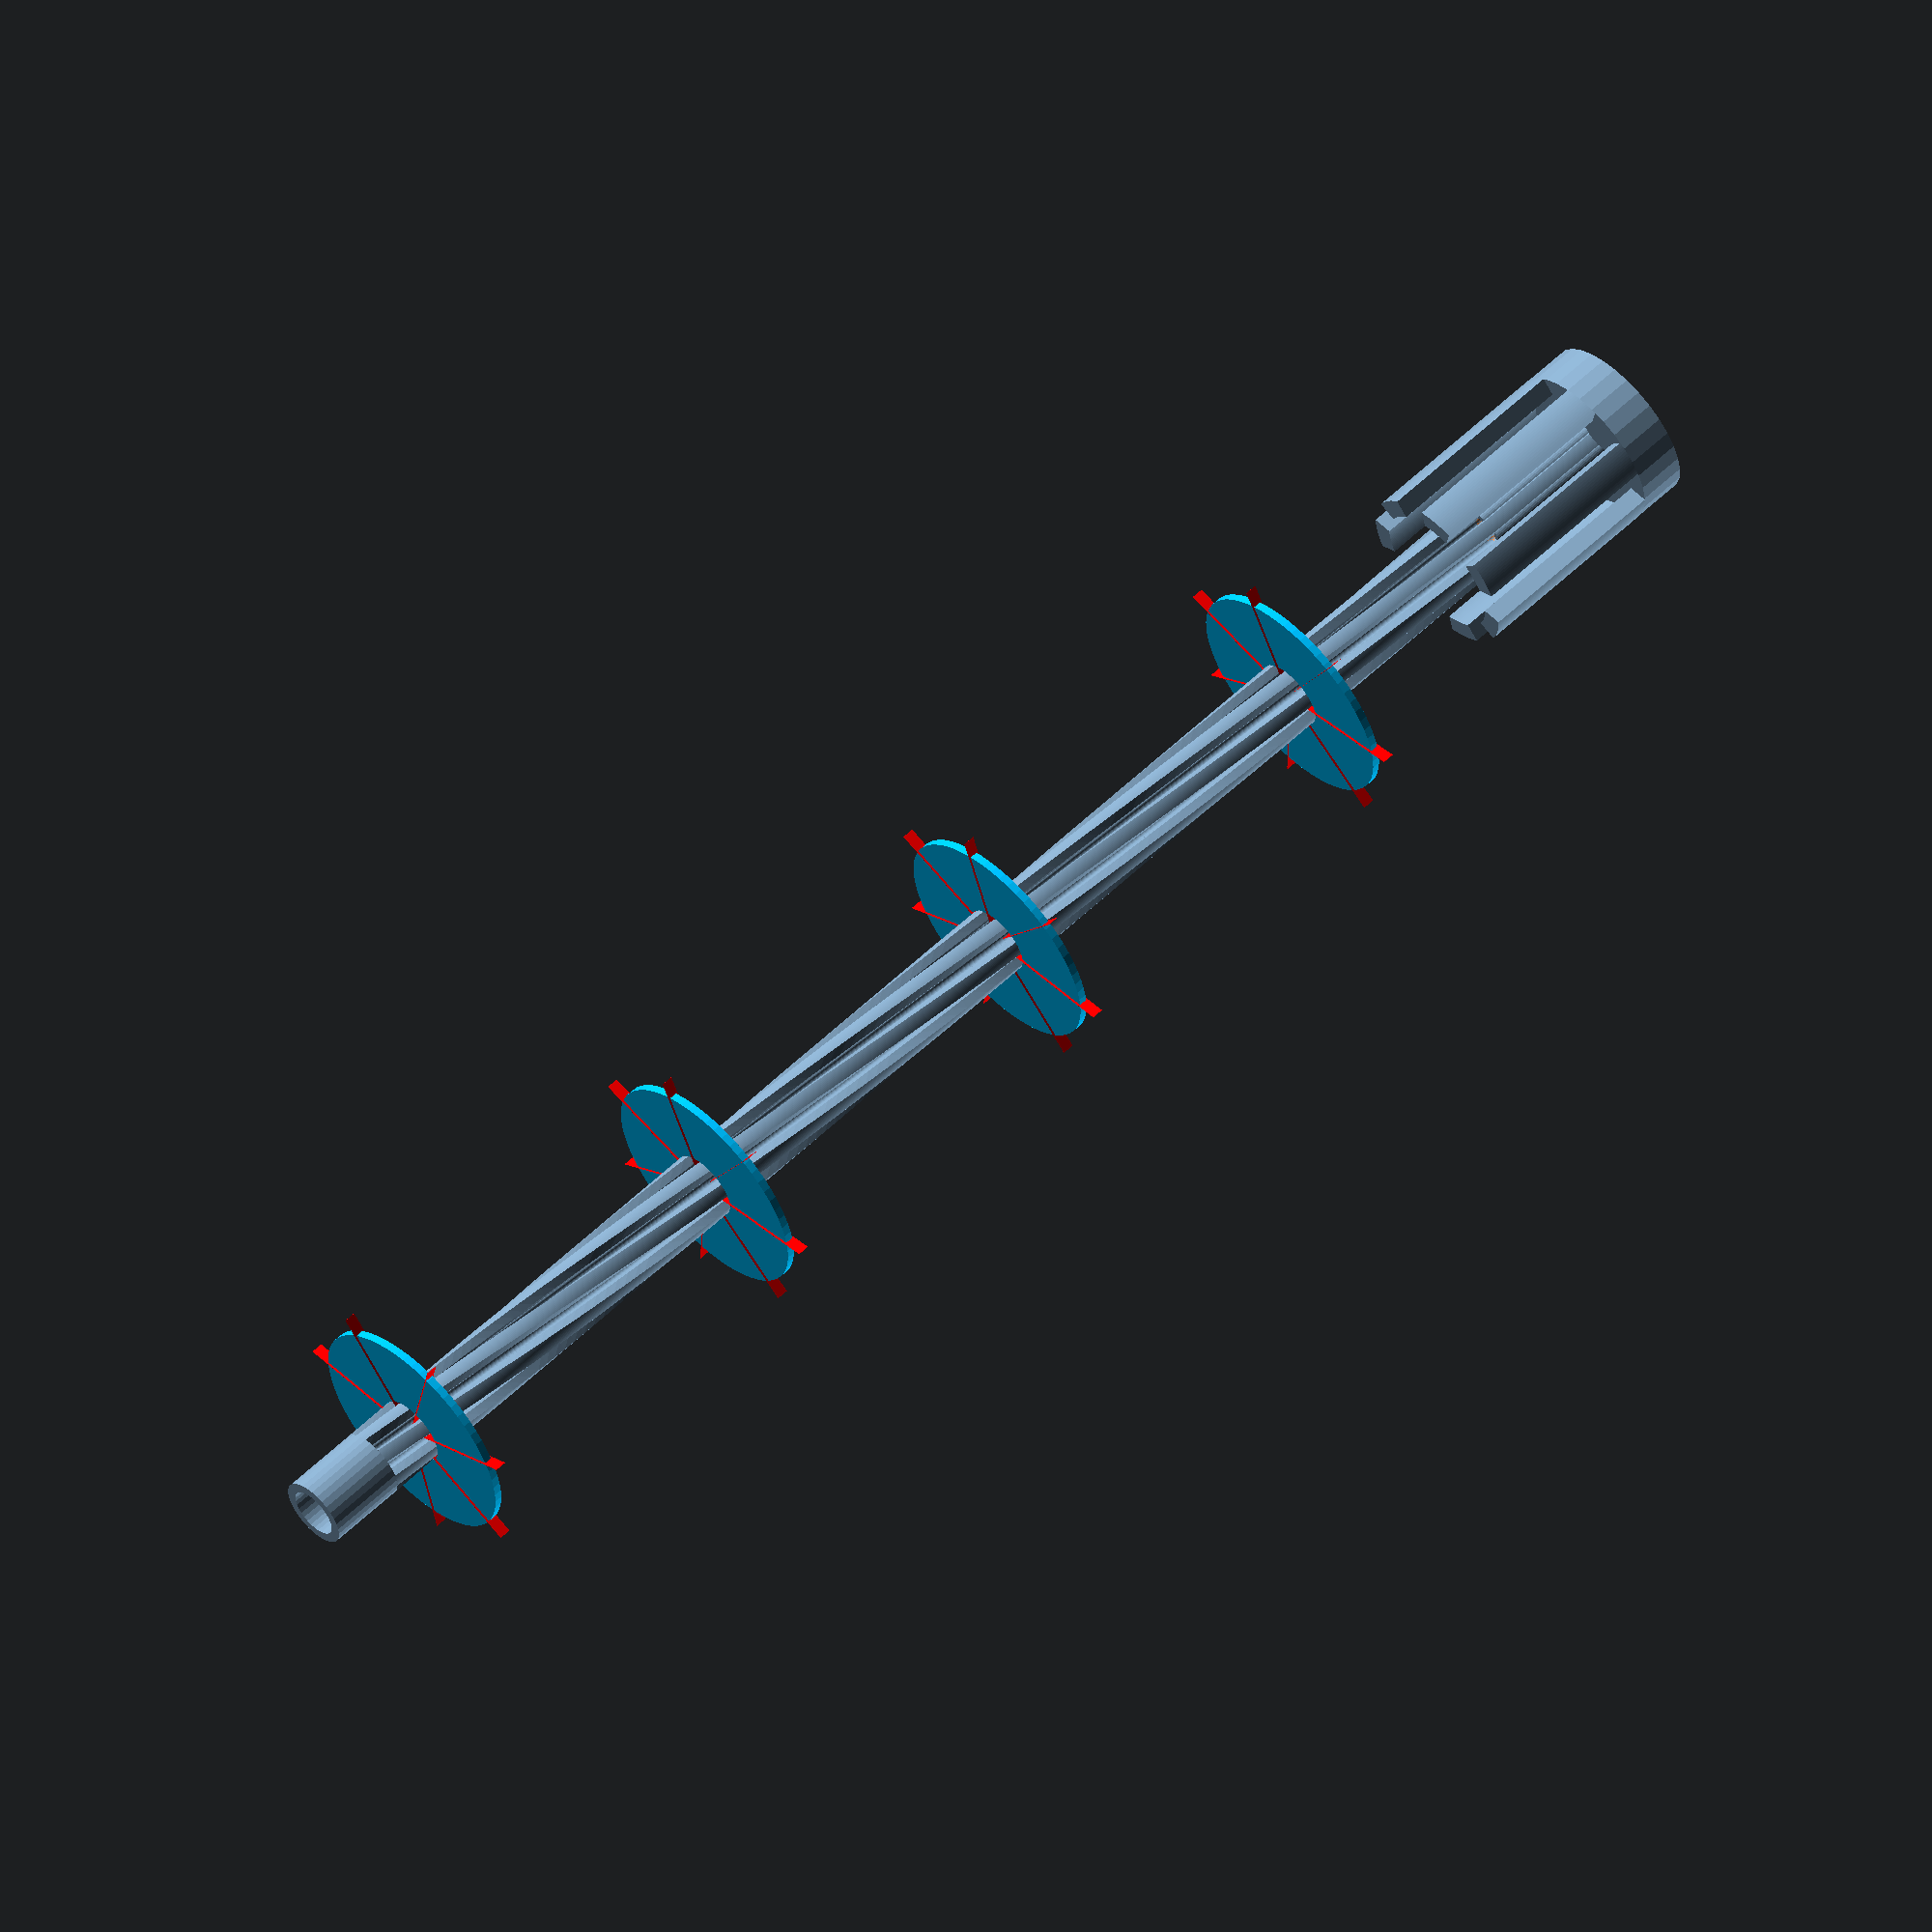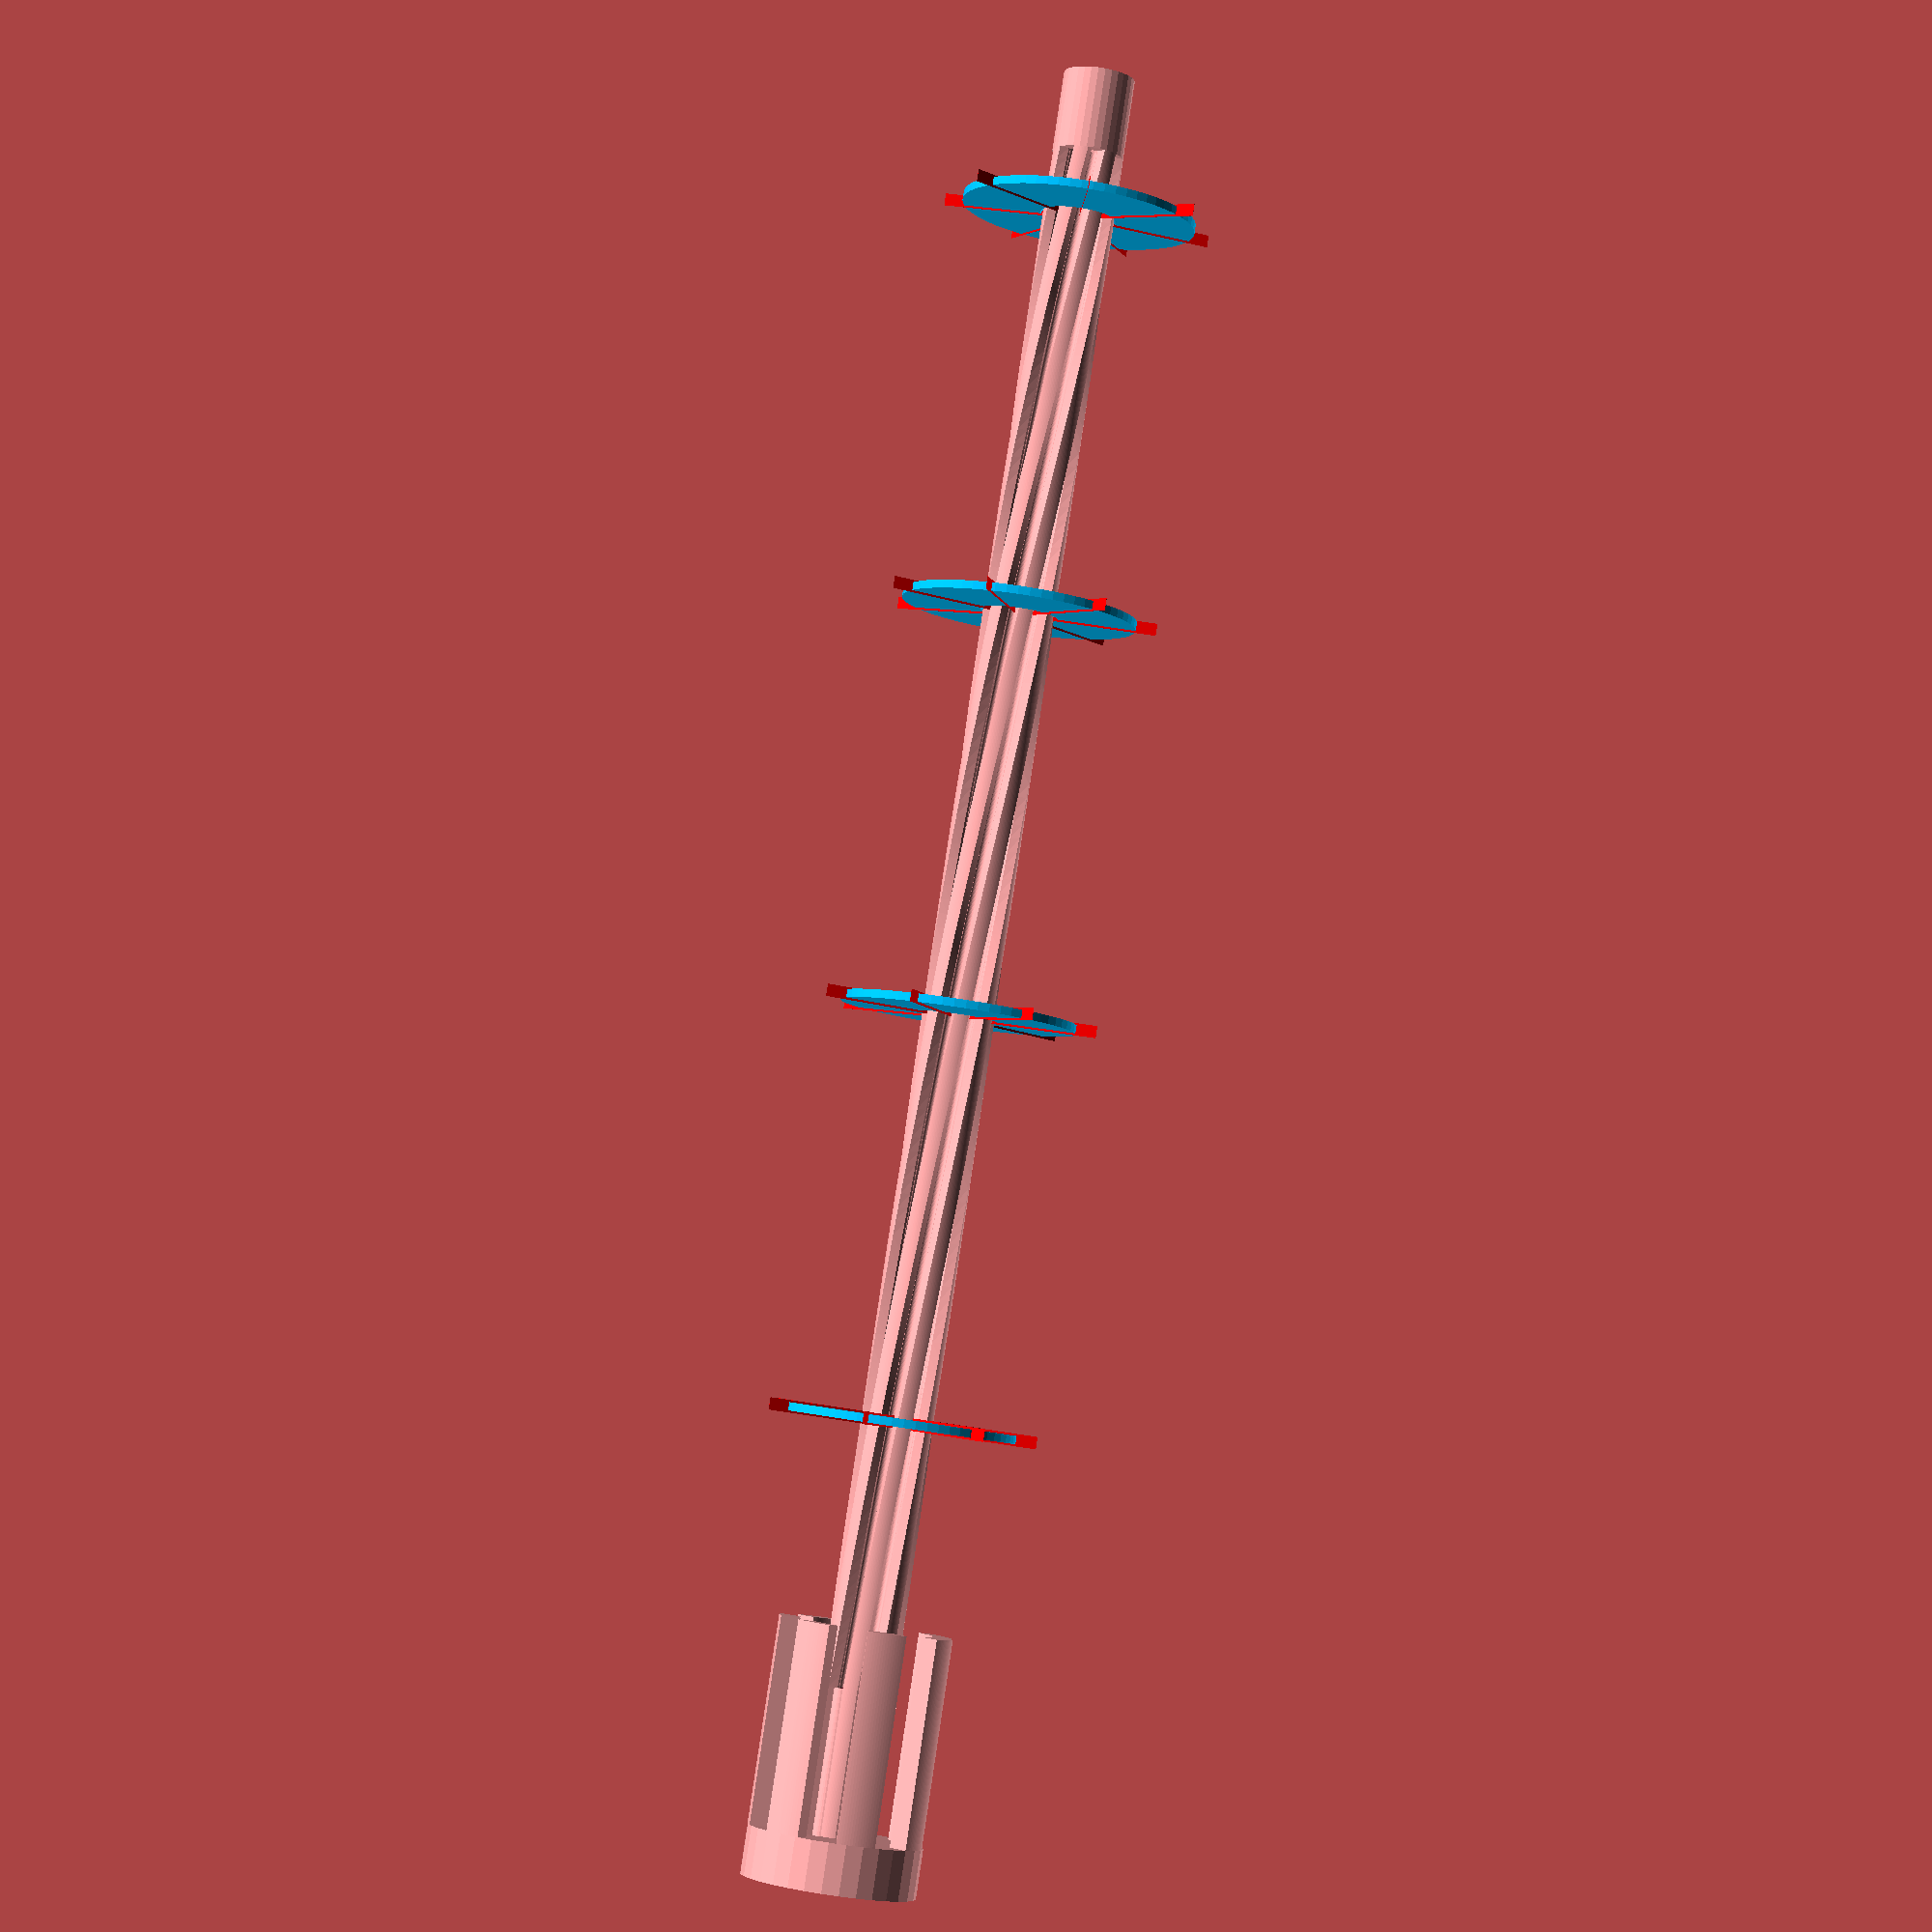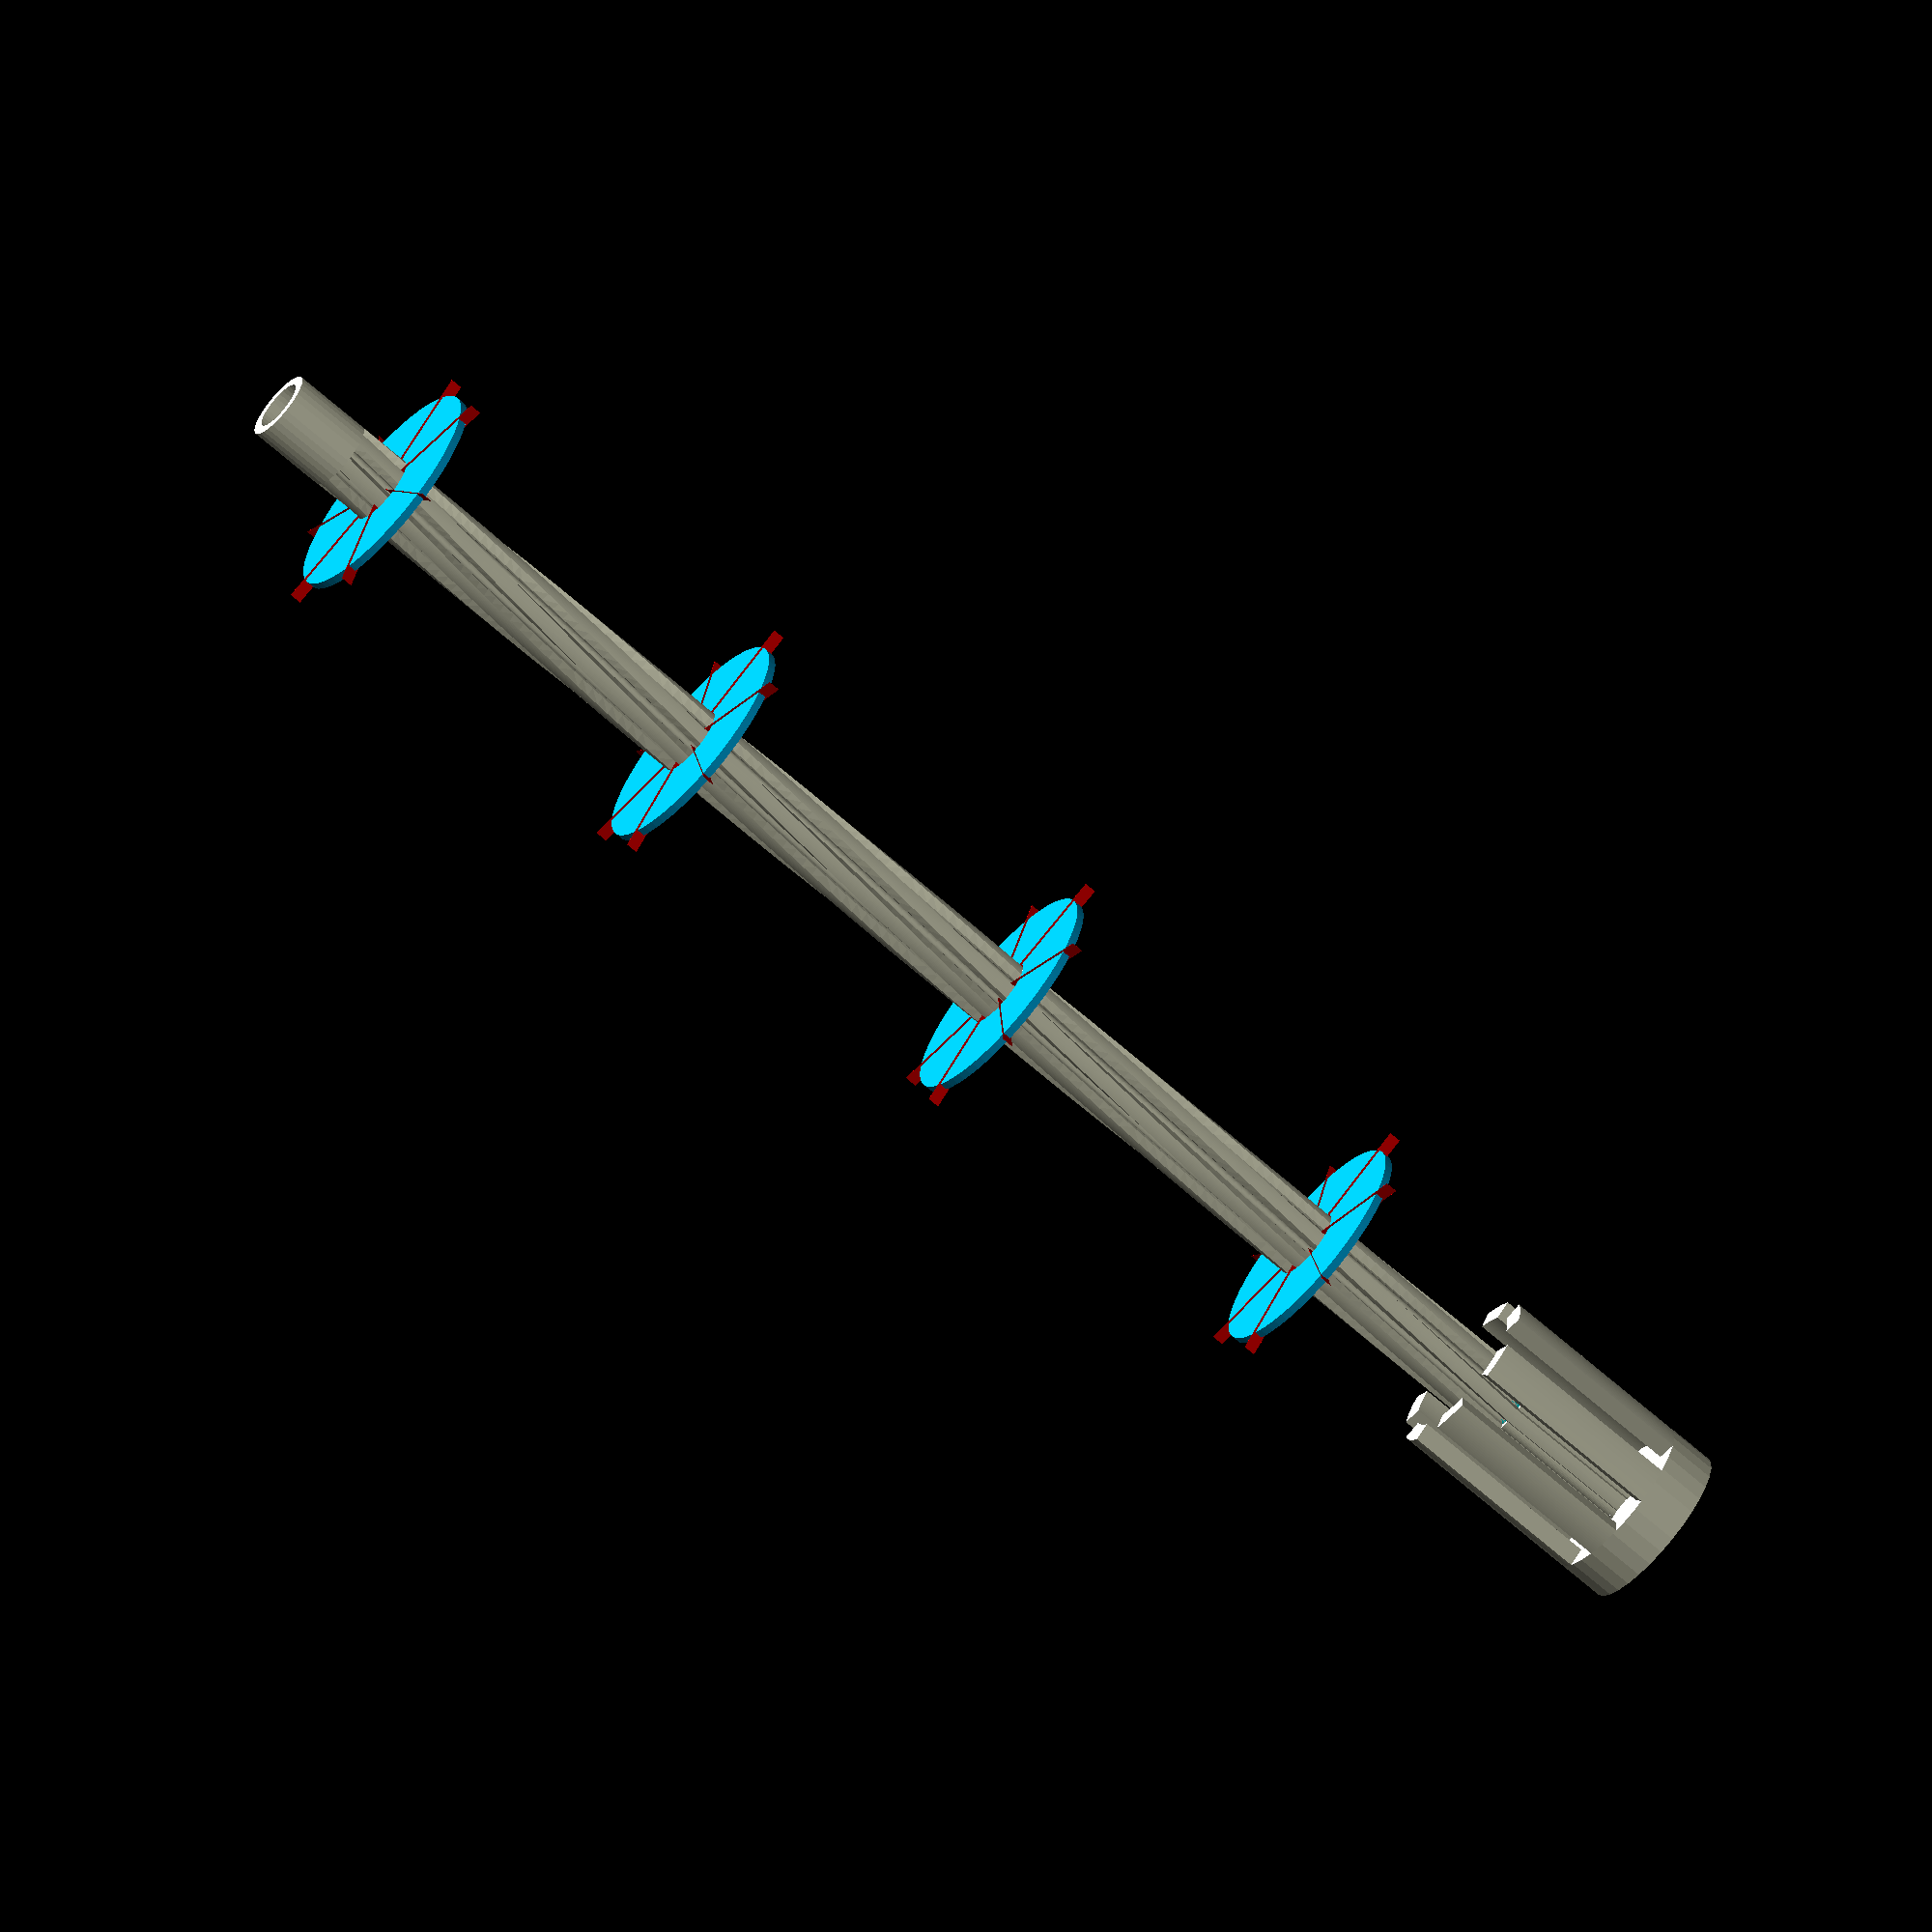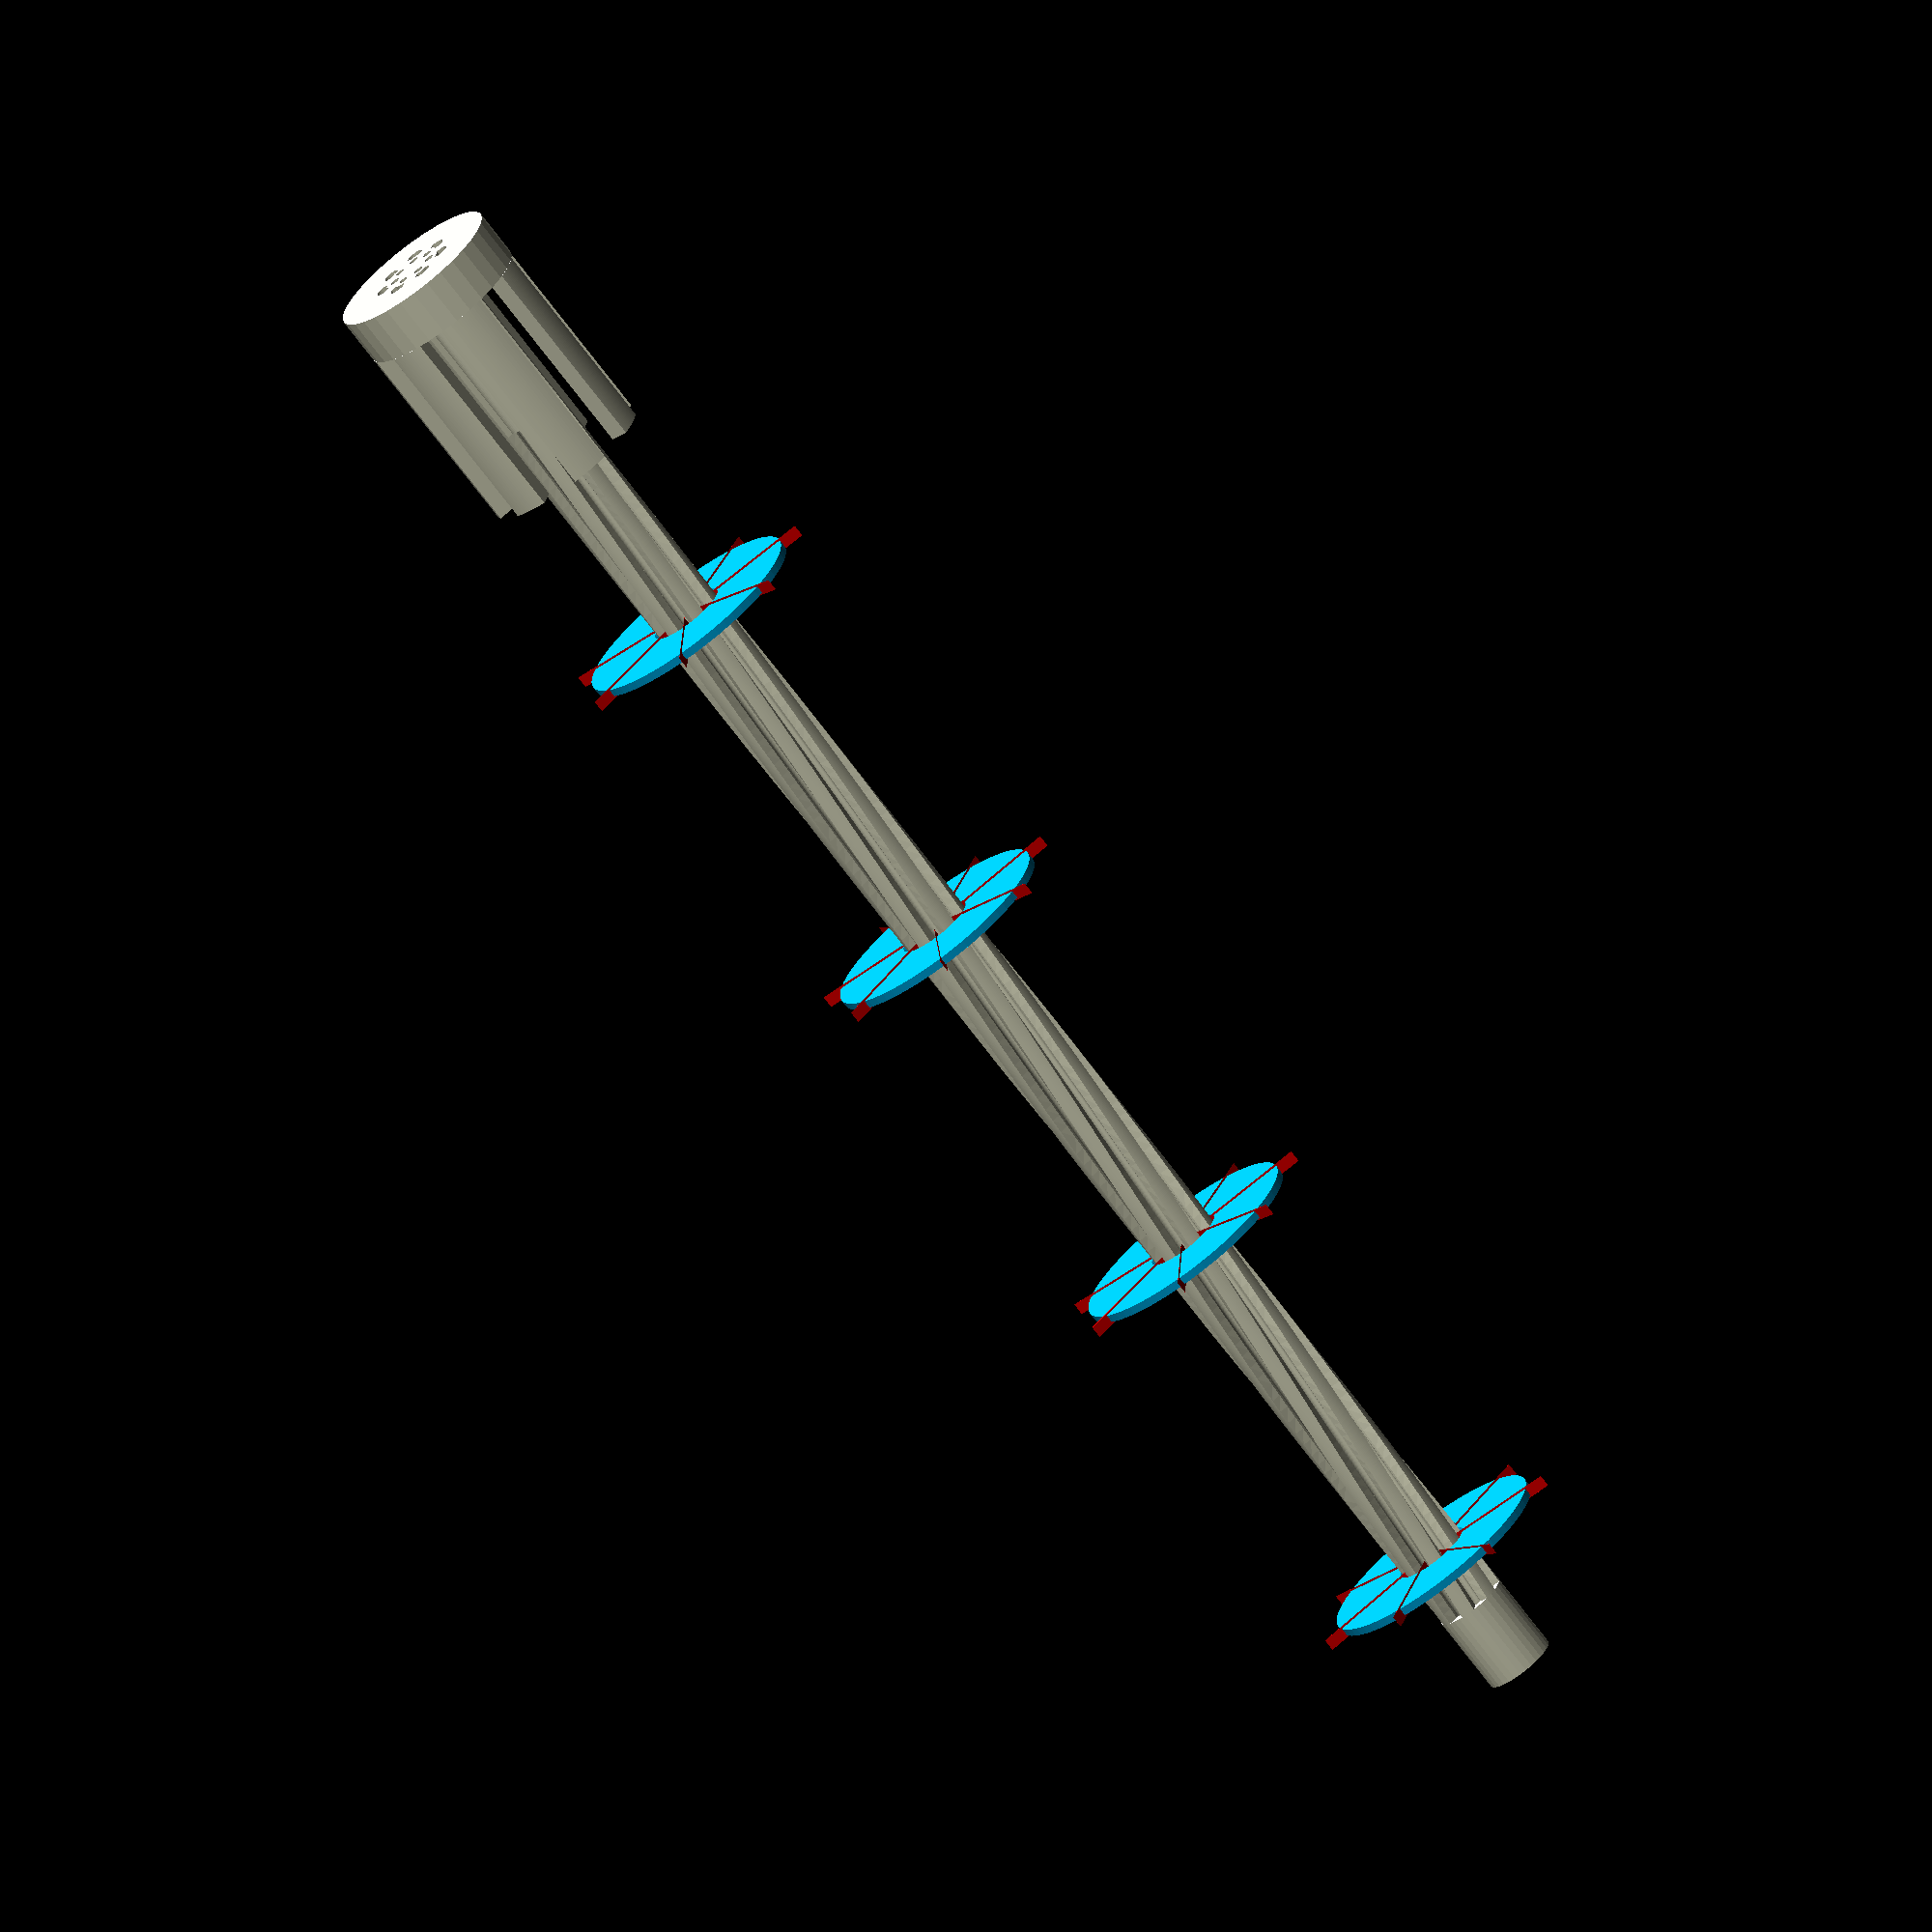
<openscad>
//Made by SomeRandomGodDamnFurry

// Example for a 201mm barrel rifled for 9x19.
// A positive value for expasion will add to the modified dimension while a negative value will shrink it.
// All Dimensions are in millimeter unless otherwisee specified.

// Just as a note, calipers aren't great at measuring distances smaller than 0.05 millimeter. 
// If you want to be super accurate, grab a cheap pair of digital micrometers and hole guages. 
// This isn't super necessary but it makes life alot easier.

// For 9x19, the land diameters given by ecm V2 are 9.3mm. In V3.5, its 9.11mm and an experimental 9.01mm. 
// Ivan gives a diamter of 9.3 for maximum safety with homemade ammo. 
// Meanwhile ImmortalRevolt gives 9.11 because it gives blends accuracy and safety. 
// The 9.01mm dimension is used in button rifled match barrels. In ECM, this is dimension is too small as it can cause blown out primers and exessive pressure.
// Thank you to ImmortalRevolt for explaining this to me.

// If you set the number of clamps to be the same as the number of lands, you can rotate your rifling jig between cuts. 
// This will help lessen the effects of marred or bent wire and give you cleaner rifling overall. 
// The initial cut times in the Doc are two sets of 5 minutes. You can break these down to 6 sets of 100 second cuts and rotate the mandrel between cuts.

/*
Q: The progressive twist is neat. How did you get OpenScad to do that?
A: With great fricken dificulty. 

Q: Why not just make this in a normal Cad program like Fusion360
A: Hell if I know. Guess I must be a masochist. 

Q: Can I request a feature? 
A: Sure. I'll probably ignore it though.

Q: I found a bug!
A: Refer to the documentation to ensure it is indeed a bug. My email is SomeRandomGodDamnFurry@proton.me 
   Email me as to what to do to recreate the bug and what you beleive the expected behavior should be.
   DO NOT use this email to ask for help with the code. Please find me on Detterance Dispensed chat or Element.io for that.

Q: Help, I can't figure out how to use the program.
A: Consult the docs. If you don't understand them, find someone who can explain it to you.
*/


//OpenScad Set up
inf = 1e200 * 1e200;
nan = 0/0; // Check for this by using x != x


// Sets whether or not the mandrel is shown segmented and ready for printing. The red bits are the boolean operators. 
Render_Sliced = true;   // Default false


//functions                      

function Wall_Thickness(
    numWall, 
    layer = Layer_Height, 
    exWidth = Extrusion_Width
    ) = 
    numWall == 1 ? exWidth
    :((round(100*(exWidth*numWall - ((layer*(1-PI/4)))*(numWall-1))))/100);
// Sets wall thickness based on Slic3r recomendations

function autoDet(percentExposure,manDia = Mandrel_Diameter+Mandrel_Diameter_Expansion, numLands = Number_Of_Lands) = manDia  * sin(((360*percentExposure)/numLands)/2);
// A value of 0.50 would mean that 50% of the barrel is exposed to be rifled. 0 would mean no barrel is exposed while 1 means the whole barrel would be exposed.
//Groove_Opening_Size can also be set manually. The value for the v2 guide was roughly 2.52


// Printer Specs:

// The line width you set your printer to extrude. Typical is usually 0.4 to 0.45 for 4mm nozzles. 
Extrusion_Width                 = 0.65;                                         
// The maximum hieght you are willing to print on your printer. Make sure you printer can be commanded to this Length without maxing out.
Max_Print_Height                = 240;                                          
// You must set this layer height to the layer height you use in your slicer.
Layer_Height                    = .2;                                           

// Mandrel Setup:

// End to end Length of the barrel
Barrel_Length                   = 200.0;                                          
// This sets the amount of round bar the mandrel that interfaces with the other end of the barrel
Mandrel_Interface_Extra         = 10.0;                                           
// The amount of extra rifling on the mandrel. This number does not effect the progressive rifling twist. It is added after all other rifling has been generated.
Mandrel_Rifling_Extra           = 7.0;                                            

// Diameter of the bored barrel. 9x19 is normally 8.82
Mandrel_Diameter                = 8.82;                                         
// This modifies the diameter of the jig.
Mandrel_Diameter_Expansion      = 0.02;                                         
// Specified by number of wall: This sets the large Diameter where the bundle of wires sit. This is poorly worded but you can probably figure it out.
Id_Of_Mandrel                   = Mandrel_Diameter - 2*Wall_Thickness(2);          
// Number of lands in the barrel. The default is 6.
Number_Of_Lands                 = 7;                                            
// This partially sets the thickness of your groove. Setting to a value of "autoDet(Value))" will use a function to determine this number. It can also be set manually.
Groove_Opening_Size             = autoDet(percentExposure = 0.55);              
// There is a small flat that runs perpedicular between the wall and copper wire. This number effects that. It doesn't do much except seem like a good idea and be hell to program.
Flat_Wall_Distance              = .3;                                           
// Degrees: This sets the amount of wire exposed. The lower the number, the less wire is exposed but the easier it is to install. 180 would leave no wire retention but maximum exposure.
Angle_Of_Exposed_Wire           = 90;    

// Progressive Rifling Twist
        // Twist rates are entered as Twist:Inch. So 1 twist per 10 inches would be entered as 1:10. A twist rate of Zero would be entered as 0.
        // If you do not care about progressive rifling, enter the desired twist rate for both the starting and ending twist rate and set the distances to 0.1mm
        // The rifling length is the Barrel_Length - (Chamber_Length + Chamber_Extra_Protection)
        // The distance in between the starting and ending distance is used to smooth the transistion between twist rates. You want this to be as much room as practicle for this.


// This is the twist rate that you want the bullet to start with. For a 1:10, you would type 10. For a 1:15, you would type 20. For no twist rate, type 0.
Starting_Twist_Rate             = 20.0;                                               
// This is how long that twist rate is held before the transition to the ending twist rate is started
Starting_Distance               = 20.0;                                               

// This is the final twist rate of the barrel. Set this to what ever is reccomended for you caliber. 9x19 has a twist rate of 1:10
Ending_Twist_Rate               = 10.0;                                               
// This is the length that the barrel holds the final twist rate. I like to keep about 20mm to 60mm of the final twist rate.
Ending_Distance                 = 20.0;        

//Chamber Settings

// Length of the final chamber
Chamber_Length                  = 15.95;                                        
// Extra Length added to protect the chamber from the rifling process
Chamber_Extra_Protection        = 1.55;                                         
// Specified by number of walls: The thickness of the plastic between the wire and the chamber walls. 
Chamber_Insulation_Wall_Thickness= 1;

Chamber_Insulation_Thickness    = Wall_Thickness(Chamber_Insulation_Wall_Thickness);  

// Barrel Clamp Settings:

// Outside diameter of the tube you are making a barrel
Barrel_Od                       = 16.0;                                           
// This modifies the diameter of the clamp.
Barrel_Od_Expansion             = 0.5;                                          
// The thickness of the clamps for the barrel
Clamp_Thickness                 = 4.75;                                         
// Length of the clamping fingers
clamp_Length                    = 25.0;                                           
// I reccomend making the same number of clamps as you have lands. See the blurb at the top for the explanation.
Number_Of_Clamps                = Number_Of_Lands;                              
// Thickness of the base that the rifling and clamps are attached too.
Base_Thickness                  = 6.0;                         

//Build Plate Adhesion:

// Specified by number of Layers: Thickness of the bed support. 
Bed_Support_Layer_Count         = 15;
// Number of layers that interface with the mandrel. More give a stronger bond but make them harder to remove.
Bed_Interface_Layer_Count       = 3;
// This sets how long each support is.
Bed_Support_Length              = 10.0;
// The distance from the bed bed support the the mandrel. A smaller gap means a better grip but makes the harder to remove
Bed_To_Mandrel_Interface        = 0.02;
// The gap between bed peices. A smaller gap will give more grip.
Bed_To_Bed_Interface            = 0.02;
// Sets the angle of slope from the bottom of the bed interface to the bottom to the bed support. 90 is vertical.
Bed_Support_Slope_Angle         = 60.0;

Bed_Support_Interface_Thickness = Bed_Interface_Layer_Count*Layer_Height;
Bed_Support_Thickness = Bed_Support_Layer_Count*Layer_Height;

//Z support settings:

// Length of the support for the x/y axis
Zed_Support_Length              = 10.0;                                           
// Distance between the x/y axis support and the mandrel. A higher value makes it easier to remove but lessens its ability to adhere to the model.
Zed_To_Mandrel_Interface        = 0.02;                                         
// Changes gap between the supports. A higher value means it can be removed more easily while a lower value means they stick together better.
Zed_To_Zed_Interface            = 0.02;                                         
// Specified by number of Layers: The thickness for the interface between the x/y supports and the Mandrel.
Zed_Sup_Interface_Layer_Count   = 2;   
// Specified by number of Layers: The Thickness for the x/y supports.
Zed_Sup_Layer_Count             = 5;
// If the tallest support is closer to the top then the set value, the support will not be generated.
Zed_Min_Distance_From_Top       = 15.0;
// Sets the angle of slope from the bottom of the zed interface to the bottom to the zed support. 90 is vertical.
Zed_Support_Slope_Angle         = 60.0;
// The Z distance (hieght) between xy supports. These allow you to print a tall and thin part without too much wobble. 
Distance_Between_Supports       = 50.0;                                           
// I recomemend 75mm for a standard ender 3. If you see the part wobble as it prints, I reccomend decreasing this number. 
// A higher number will decrease the amount of supports and increase the the distance between them. A lower number does the opposite. 


Zed_Support_Interface_Thickness = Layer_Height*Zed_Sup_Interface_Layer_Count;
Zed_Support_Thickness           = Layer_Height*Zed_Sup_Layer_Count;

// Alignment Pin Settings:

// This is the diameter of the hole put in the top and bottom of slices. It helps when you glue sliced mandrel bits together.
Alignment_Hole_Diameter         = 2.5;
// This is the depth of the alignemnt hole.
Alignment_Hole_Depth            = 10.0;



// Wire Settings:

// Wire Diameter in mm. 20 awg is 0.81 while 18 awg is 1.02
Wire_Diameter                   = 1.02;                                         
// This modifies the diameter of the hole for the wire. The smaller this number, the more wire control but the harder it is to install.
Wire_Hole_Expansion             = 0.15;                                         
// Depth of the wire in the Mandrel
Wire_Depth                      = 1.76;   
                                            
//Quality Settings:

// This effects how many itterations the program does on the rifling, a higher number will give you a smoother twist.
Number_Of_Slices                = 128;                                              

// This effects how many points are generated with each curve.
GenericResolution               = 32;


// Spaghetti Code to make the Mandrel

//Function Creation

    function numSlicesNeeded ( //Number of slices needed to keep the mandrel height below the max height of printer
        maxHeight = Max_Print_Height,
        mandrelHeight = Barrel_Length+Mandrel_Interface_Extra+Mandrel_Rifling_Extra+Base_Thickness
    ) = 
    ceil(mandrelHeight/maxHeight);

    function flipList(inputList) = [for (i=[0:len(inputList)-1]) inputList[(len(inputList)-i-1)]];

    function arcAngle(dia,chord) = acos((2*(dia^2/4)-chord^2)/(2*(dia^2/4)));
    // Finds the angle for an arc from the diameter and the chord lenght (strait line lenght from start of arc to end)
    
    function chordLength(dia, angl) = (dia/2)*(sqrt((1-cos(angl))^2+sin(angl)^2));


    function arcPieGenerationFunction(theOrigin, numPoints, dia, arcAng, degOfRot) = [for (theta=([for (i = [0:(numPoints - 1)]) i*(arcAng/(numPoints - 1))+degOfRot])) [(dia/2)*cos(theta), (dia/2)*sin(theta)],theOrigin];
    // Same as the module but outputs a list of points

    function arcGenerationFunction(numPoints, dia, arcAng, degOfRot) = [for (theta=([for (i = [0:(numPoints - 1)]) i*(arcAng/(numPoints - 1))+degOfRot])) [(dia/2)*cos(theta), (dia/2)*sin(theta)]];
    // Same as arcPieGenerationFunction but does not need have the origin point

    function orderGeneration(listToBeCounted, startPointFinder) = [for (i=[0:len(listToBeCounted)-1]) i+max(startPointFinder)+1];
    //Creates a list of numbers that counts points. If given a second list, it starts at 1+ the largest number.

    function translate2D(x,y,listToMove) = 
        [for (i=[0:len(listToMove)-1]) 
            [listToMove[i][0]+x,listToMove[i][1]+y]];
    //Like Translate except it moves a 2d list on a 2d plane

    function translate3D(xyz,listToMove) = // Takes a list in [x,y,z] form and uses that for the translations
    [for (i=[0:len(listToMove)-1]) 
        [for (a = [0:2])
            if (listToMove[i][a] == undef) xyz[a]
            else listToMove[i][a] + xyz[a]]];
    //Just adding a Z axis translation. No, I'm not combing 2D with this. Fite me.

    function rotato(angle,listToMove) = // Takes a list in [x,y,z] form and uses that for the translations // Must be an xyz coordinate
        errSetZero(angle) == 0 ? listToMove // If the angle comes back as zero, it returns the original list.
        :[for (i=[0:len(listToMove)-1]) 
        [
            cos(angle)*(listToMove[i][0])-sin(angle)*(listToMove[i][1]), sin(angle)*(listToMove[i][0])+cos(angle)*(listToMove[i][1]), listToMove[i][2]] // Calculates the new posistion of the point using vector math stuffs
        ];

    function errSetZero(val) = // Sets error values to zero
        val == inf ? 0 // Divide by zero error
        :val == undef ? 0 // Undefined number error
        :val != val ? 0 // Nan error
        :val ; // Returns value if it is not an error listed above


    function wirePathFuc( //Condensing the Wirepath Module into an unreadable function for iteration purposes. This is just as cancerous as it looks.  | Update, I just learned that the let() function exist. I'll fix this later. Probably.
    holeDia = (Wire_Diameter+Wire_Hole_Expansion),   // Now that I know about let, I should fix this code.
    wireDepth = Wire_Depth, 
    flatSize = Flat_Wall_Distance, 
    manDia = (Mandrel_Diameter+Mandrel_Diameter_Expansion), 
    wireOpen = Angle_Of_Exposed_Wire, 
    groveWidth = Groove_Opening_Size, 
    landCount = Number_Of_Lands,) 
    = 
    let(
        rotAngle = (360/landCount), //This calulcates the arc angle from the center of the rod between the opening at the edge. Confused? Dont worry, I am too. Just mess with it and you find out what it does. Hopefully.
        totAngle = rotAngle-arcAngle(manDia,groveWidth) // Gets the slices total angle. At 6 lands, this value is 60
    )
    [for( i = [0:Number_Of_Lands-1]) // Copies a section of the mandrel around the center to make the whole 2d slice
        let(
            // Creates the semi whole that the wire runs through
            wireHole = translate2D(x = (cos(i*rotAngle))*(manDia/2 - wireDepth), y = (sin(i*rotAngle))*(manDia/2 - wireDepth), listToMove = (arcGenerationFunction(numPoints = 32, dia = holeDia, arcAng = -(360-wireOpen), degOfRot = (rotAngle*i)-wireOpen/2))),
            // Generate the first curve from the right
            poly0 = arcGenerationFunction(numPoints = 6, dia = manDia, arcAng = (totAngle)/2, degOfRot = (rotAngle*i)-rotAngle/2), 
            // This duplicates the first point of the hole and moves it upwards so we have the flats.
            poly1 = translate2D(x = (cos(i*rotAngle))*(flatSize), y = (sin(i*rotAngle))*(flatSize), listToMove = [wireHole[0]]), 
            // Add the semi hole to the order
            poly2 = wireHole,
            // Moves the last point of the semi hole to make a flat on the other side
            poly3 = translate2D(x = (cos(i*rotAngle))*(flatSize), y = (sin(i*rotAngle))*(flatSize), listToMove = [wireHole[len(wireHole)-1]]),
            // Generates the last curve of the arc
            poly4 = arcGenerationFunction(numPoints = 6, dia = manDia, arcAng = (totAngle)/2, degOfRot = (rotAngle*i)+(rotAngle-(totAngle))/2)
            )
        concat(poly0,poly1,poly2,poly3,poly4) // Adds all the points together into one list
    ];
    //echo(wirePathFuc());
    function wireStripper(wireFuc) = // This cleans up the output from wirePathFuc by unesting the list. The previous bit of code could only make a nested list as and output. This is my fix for that.
        [for ( i = [0:len(wireFuc)-1]) 
            for (a = [0:len(wireFuc[i])-1])
                wireFuc[i][a]
        ];
    
    function wirePathFinal(wireFuc = wireStripper(wirePathFuc())) = [wireFuc,orderGeneration(wireFuc,-1)]; // Generates the paths/faces to the previously generated points
    
    function faceBuilderMk0(firstPath, secondPath) = // Sets must have the same number of points // Generates faces between four points of the polygon at a time
        [for (i = [0:len(firstPath)-2])
            [firstPath[i],secondPath[i],secondPath[i+1],firstPath[i+1]]
        , [firstPath[(len(firstPath)-1)],secondPath[(len(secondPath)-1)],secondPath[0],firstPath[0]]];

    function bulkPathGeneration(listToBeCounted, startPointFinder) = 
        let(startPoint =max(startPointFinder)+1 )
            [for (i = [0:len(listToBeCounted)-1])
                [for (a = [0:len(listToBeCounted[i])-1]) i*len(listToBeCounted[i])+a+startPoint]]; //Takes a list of faces and generates paths for them

    function standardTwistGeneration(Poly2D, givenTwist, twistDist, slices, zOffsetIn) =  // This increases the twist rate a linear amount 
        // Start == End -> Generates with twist given
        [let (
            distBetweenSlice = twistDist/slices, 
            twistPerSlice = errSetZero((twistDist*360)/(givenTwist*25.4))/slices, 
            zOffset = errSetZero(zOffsetIn)) 
            for (i = [0:slices]) 
                rotato(twistPerSlice*i,translate3D(xyz = [0,0,(distBetweenSlice*i)+zOffset], listToMove = Poly2D))];



   function faceBuilderMk1(pointList) =  //Make the faces along multiple slices. Does not make the top or bottom face. //Needs in form [[orderList1],[orderList2],...]
        let (itter = len(pointList)) 
        [
            for (i = [0:itter-2])
               faceBuilderMk0(pointList[i],pointList[i+1])
        ];

    function additiveCondenser (inputList) =  //This takes a list of lists and add them together from back to front. [0,1,2,3] and [1,2] would add together to form [0,1,3,5]
        [
        len(inputList) > 2 ? wireStripper(additiveCondenser([inputList[0] + inputList[1], for (i = [2:len(inputList)-1]) inputList[i]]))
        : len(inputList) == 2 ? wireStripper([inputList[0] + inputList[1]])
        : inputList
        ];

    function cumulativeGeneration(inputList) =  // Makes a list series that the addative condesor can deal with. generates [[1,3,4,5],[1,2,5,6],[1,2,3,7]] from [1,2,3,4]
        [
        inputList, for (i = [0:len(inputList)-2])
            [for (a = [(0):len(inputList)-1])
                a <= i ? 0
                :inputList[i]]
        ];


    function twistAnglesListGeneration(twistDist, startTwist, endTwist, slices, zOffsetIn) = //Makes a list with linearly increasing angles. The angles are not cumulative.
        [let (
                distBetweenSlice = twistDist/(slices),  
                zOffset = errSetZero(zOffsetIn),
                x1 = 0,
                x2 = twistDist,
                y1 = errSetZero((distBetweenSlice*360)/(startTwist*25.4)),
                y2 = errSetZero((distBetweenSlice*360)/(endTwist*25.4)),
                slope = (y1-y2)/(x1-x2)
            ) 
                for (i = [0:slices]) 
                    slope*(i*distBetweenSlice-x2)+y2 
        ]
    ;

    function linearTwistGeneration(Poly2D, startTwist, endTwist, twistDist, slices, zOffsetIn) =  // This increases the twist rate a linear amount 
        // Start == End -> Generates with twist given
        startTwist == endTwist ? 
            [let (
                distBetweenSlice = twistDist/slices, 
                twistPerSlice = errSetZero((twistDist*360)/(startTwist*25.4))/slices, 
                zOffset = errSetZero(zOffsetIn)) 
                for (i = [0:slices]
                ) 
                    rotato(twistPerSlice*i,translate3D(xyz = [0,0,(distBetweenSlice*i)+zOffset], listToMove = Poly2D))]
        // Start != End --> increment twist rate
        :
        [let (
                distBetweenSlice = twistDist/(slices),  
                zOffset = errSetZero(zOffsetIn),
                x1 = 0,
                x2 = twistDist,
                y1 = (distBetweenSlice*360)/(startTwist*25.4),
                y2 = ((distBetweenSlice*360)/(endTwist*25.4)),
                slope = (y1-y2)/(x1-x2),
                angleList = wireStripper(additiveCondenser(cumulativeGeneration(twistAnglesListGeneration(twistDist, startTwist, endTwist, slices, zOffsetIn)))) // One massive line to generate the list of angles and iterativly add them together

            ) 
                for (i = [0:len(angleList)-1]) 
                    rotato(angleList[i]-angleList[0],translate3D(xyz = [0,0,(distBetweenSlice*i)+zOffset], listToMove = Poly2D))
        ]
            ;

    function shellFuc(Poly2D, startTwist, endTwist, twistDist, slices, zOffsetIn) =  // This increases the twist rate a linear amount 
        [let (
                distBetweenSlice = twistDist/(slices),  
                zOffset = errSetZero(zOffsetIn),
                x1 = 0,
                x2 = twistDist,
                y1 = (distBetweenSlice*360)/(startTwist*25.4),
                y2 = ((distBetweenSlice*360)/(endTwist*25.4)),
                slope = (y1-y2)/(x1-x2),
                angleList = twistAnglesListGeneration(twistDist, startTwist, endTwist, slices, zOffsetIn)
            ) 
                wireStripper(additiveCondenser(cumulativeGeneration(twistAnglesListGeneration(twistDist, startTwist, endTwist, slices, zOffsetIn)))) // One massive line to generate the list of angles and iterativly add them together
                        
    ];

    function progressiveRotationCalculator(distance, startTwist = Starting_Twist_Rate, endTwist = Ending_Twist_Rate, riflingLength = Barrel_Length - (Chamber_Length + Chamber_Extra_Protection), startDist = Starting_Distance,endDist = Ending_Distance) =  // This increases the twist rate a linear amount 
        // Start == End -> Generates with twist given
        startTwist == endTwist ? 
            (distance/(startTwist*25.4))*360
        // Start != End --> increment twist rate
        :
        let (
                x1 = 0,
                x2 = riflingLength - startDist - endDist,
                y1 = errSetZero((360)*(1/(startTwist*25.4))),
                y2 = errSetZero((360)*(1/(endTwist*25.4))),
                slope = (y1-y2)/(x1-x2)
            ) 
                (slope*distance^2)/2+y1*distance
            ;

    function angleAtHeight(CurrentDist,baseThicc = Base_Thickness,chamProtec = Chamber_Extra_Protection + Chamber_Length,startDist = Starting_Distance,endDist = Ending_Distance,rifleExtra = Mandrel_Rifling_Extra, riflingLength = Barrel_Length - (Chamber_Length + Chamber_Extra_Protection))= 
        let ( //Output the angle that the lands have been rotated.
            startingRotation = -90, // Starting rotation is the angle that the rifling should start at.
            startRiflingFinalRotation = startingRotation + 360*(startDist/(Starting_Twist_Rate*25.4)), // This is the angle that the starting rifling ends at.
            progressiveFinalRotation = startRiflingFinalRotation + (progressiveRotationCalculator(riflingLength - startDist - endDist)), // This is the angle that the progressive rifling ends at.
            endRiflingFinalRotation = progressiveFinalRotation + 360*(endDist/(Ending_Twist_Rate*25.4)),  // This is the angle that the ending rifling ends at.
            progDist = riflingLength - startDist - endDist
        )
            CurrentDist <= baseThicc + chamProtec? startingRotation: // This sets the rotation value for anything shorter than the chamberInsulation to zero
            CurrentDist > baseThicc && CurrentDist <= baseThicc+chamProtec+startDist ? startingRotation + 360*((CurrentDist-(baseThicc + chamProtec))/(Starting_Twist_Rate*25.4)): // This finds the rotation value for any value within the starting twist
            CurrentDist > baseThicc+chamProtec+startDist && CurrentDist <= baseThicc+chamProtec+startDist+progDist ? startRiflingFinalRotation + progressiveRotationCalculator((CurrentDist-(baseThicc+chamProtec+startDist))): // This finds the rotation value for any value within the progressive twist
            CurrentDist > baseThicc+chamProtec+startDist+progDist && CurrentDist <= baseThicc+chamProtec+startDist+progDist+endDist ? progressiveFinalRotation + 360*((CurrentDist-(baseThicc+chamProtec+startDist+progDist))/(Ending_Twist_Rate*25.4)): // This finds the rotation value for any value within the ending twist
            CurrentDist > baseThicc+chamProtec+startDist+progDist+endDist && CurrentDist <= baseThicc+chamProtec+startDist+progDist+endDist+rifleExtra ? endRiflingFinalRotation + 360*((CurrentDist-(baseThicc+chamProtec+startDist+progDist+endDist))/(Ending_Twist_Rate*25.4)) : // This finds the rotation value for any value within the rifleExtra
            0;
    

    //Module Creation

    module arcPieGenerationModule( // origin = is the first point placed [0,0], numpoints = number of total points in the arc | dia = the diameter of the arc | ArcAngle = the total 
        theOrigin, 
        numPoints, 
        dia, 
        arcAng, 
        degOfRot) 
        {
        rads = dia/2;
        numPoints = numPoints - 1;
        angles = [for (i = [0:numPoints]) i*(arcAng/numPoints)+degOfRot];
        coords = [for (theta=angles) [rads*cos(theta), rads*sin(theta)],theOrigin];
        polygon(coords);
    }
    
    module wirePath( //Makes one section of the 2D shape of the wire part of the Mandrel

        holeDia = (Wire_Diameter+Wire_Hole_Expansion), 
        wireDepth = Wire_Depth,
        flatSize = Flat_Wall_Distance, 
        manDia = (Mandrel_Diameter+Mandrel_Diameter_Expansion), 
        wireOpen = Angle_Of_Exposed_Wire, 
        groveWidth = Groove_Opening_Size, 
        landCount = Number_Of_Lands) 
    {
        totAngle = (360/landCount)-arcAngle(manDia,groveWidth); // This calulcates the arc angle from the center of the rod between the opening at the edge. Confused? Dont worry, I am too. Just mess with it and you find out what it does. Hopefully.
        rotAngle = 360/landCount; // Gets the slices total angle. At 6 lands, this value is 60
        poly0old = arcGenerationFunction(numPoints = 6, dia = manDia, arcAng = totAngle/2, degOfRot = 90-rotAngle/2); // Generate the first curve from the right
        poly0 = concat([[0,0]],poly0old); //Add a point at the origin
        order0 = orderGeneration(poly0, -1); //Add and order to the points so OpenScad has a path to follow
        poly1old = arcGenerationFunction(numPoints = 32, dia = holeDia, arcAng = -(360-wireOpen), degOfRot = 90-wireOpen/2); //Generate the points for the semi hole that the wire runs through. This places the center of the hole at origin.
        poly1 = translate2D(x = 0, y = manDia/2 - wireDepth, listToMove = poly1old); // This moves the center of the hole we just generated to the correct depth of the mandrel
        poly2 = translate2D(x = 0, y = flatSize, listToMove = [poly1[0]]); // This duplicates the first point of the hole and moves it upwards so we have the flats.
        order2 =  orderGeneration(poly2, order0); // This generates the number for point we just moved first. If we don't OpenScad draws the lines imporperly.
        order1 = orderGeneration(poly1, order2);  // This generates the paths/faces for the wire hole. It does this after the numbers were given to the point we moved.
        poly3 =  translate2D(x = 0, y = flatSize, listToMove = [poly1[len(poly1)-1]]); // This copies the last point of the wire hole and moves it upwards.
        order3 = orderGeneration(poly2, order1); // This add the path value to the prevois point generated
        poly4 = arcGenerationFunction(numPoints = 6, dia = manDia, arcAng = totAngle/2, degOfRot = 90+(rotAngle-totAngle)/2); //this generates the curve on the lest side
        order4 = orderGeneration(poly0, order3); // This gives the points thier path order
        a = concat(poly0, poly2, poly1, poly3, poly4); // This combines the list of all the points we just generated
        //echo(a); //This is for debugging
        b = [concat(order0, order2, order1, order3, order4, [0])]; // This combines the path data for all the points
        //echo(b); //This is also for debugging
        polygon(a,b); // This makes the polygon. Hurrah.
        //rotate(60) polygon(a,b); // This was a validation check. No parental Validation found.
    }

    
    module chamberInsulationGeneration (// Generates the wire insulation for the chamber

        holeDia = (Wire_Diameter+Wire_Hole_Expansion),
        manDia = (Mandrel_Diameter+Mandrel_Diameter_Expansion), 
        wireDepth = Wire_Depth,
        landCount = Number_Of_Lands,
        insulation = Chamber_Insulation_Thickness,
        landCount = Number_Of_Lands,
        chamberProtectionLength = Chamber_Length + Chamber_Extra_Protection
    )
    {
        rotAngle = 360/landCount;
        for (i=[0:landCount-1])
            rotate([0,0,-rotAngle*i-90])
                translate([0,manDia/2 - wireDepth,-chamberProtectionLength/2]) 
                    difference() {
                        cylinder(h = chamberProtectionLength, d = holeDia+2*insulation, center = true, $fn=GenericResolution);
                        cylinder(h = chamberProtectionLength+2, d = holeDia*1.002, center = true, $fn=GenericResolution);
                        }
    }

    module justTheTip( //Generate the hollow cylinder at the top of the model for the wire to sit
        manDia = (Mandrel_Diameter+Mandrel_Diameter_Expansion),
        extraLenth = Mandrel_Interface_Extra,
        id = Id_Of_Mandrel,
        zMove = Barrel_Length - (Chamber_Length+Chamber_Extra_Protection) + Mandrel_Rifling_Extra
    )
    {
        translate(v = [0,0,zMove])
            linear_extrude(height = extraLenth, slices=3) 
                difference() 
                {
                    circle(d=manDia, $fn=GenericResolution);
                    circle(d=id, $fn=GenericResolution);
                };
    }

    module baseOfMandrel ( //Creates the round base for the mandrel
        outDia = Barrel_Od+Barrel_Od_Expansion+Clamp_Thickness,
        zMove = -(Chamber_Length + Chamber_Extra_Protection + Base_Thickness),
        landCount = Number_Of_Lands,
        thickness = Base_Thickness,
        manDia = (Mandrel_Diameter+Mandrel_Diameter_Expansion), 
        wireDepth = Wire_Depth,
        insulation = Chamber_Insulation_Thickness,
        holeDia = Wire_Diameter + Wire_Hole_Expansion,
        grooveOpen = Groove_Opening_Size,
        wireOpen = chordLength(Wire_Diameter+Wire_Hole_Expansion,Angle_Of_Exposed_Wire),
        angExp = Angle_Of_Exposed_Wire,
        holeOff = Flat_Wall_Distance,
        insulationDia = Wire_Diameter + Wire_Hole_Expansion+2*Chamber_Insulation_Thickness
    ) 
    {
        outerAngleInwards = (((grooveOpen-wireOpen)/2)/(manDia/2));
        unfixThisValue = arcAngle(manDia, grooveOpen); //Arc angle calculation is hard for this one. Its a larger diamter than the hole because of the insulation. So some advanced trig needs to be done here.
        manToChord = cos(arcAngle(manDia, grooveOpen)/2)*manDia/2; // Calculates the distance from the center of the mandrel to the chord grooveOpen

        stanTheWaterMan = sqrt((insulationDia/2)^2-(wireOpen/2)^2)-cos(angExp/2)*(holeDia/2);

        polydrain = insulation<=holeOff ? 
            let(
                moveDist = -(holeOff-stanTheWaterMan), // Find the length from the outer diameter to the chord length and subtract it from holeOff
                innerArc = translate2D(0,(-(manDia/2-wireDepth+0.001)),arcGenerationFunction(numPoints = 16, dia = holeDia+2*insulation, arcAng = -arcAngle(insulationDia,wireOpen), degOfRot =-90+arcAngle(insulationDia,wireOpen)/2)),
                outerArc = translate2D(0,-manToChord,arcGenerationFunction(numPoints = 16, dia = grooveOpen, arcAng = 180, degOfRot = -90-180/2)) 
            )
                concat(innerArc,translate2D(x = 0, y = moveDist, listToMove = [innerArc[len(innerArc)-1]]),outerArc,translate2D(x = 0, y = moveDist, listToMove = [innerArc[0]]))
        :    
            let(
                distanceCentToWireToInChord = cos(angExp/2)*(holeDia/2), //This is the distance from the middle of the wire hole to the chord of the same hole
                distFromMandrelToOutChord = manDia/2-cos(arcAngle(manDia, grooveOpen)/2)*manDia/2, // This is the distance from the outer diameter of the mandrel to the chord for groove opening  
                firstPoint = [wireOpen/2,distanceCentToWireToInChord+holeOff], // x1 and y1 for point slope
                secondPoint = [grooveOpen/2,wireDepth-distFromMandrelToOutChord], // x2 and y2 for point slope
                mSlope = (firstPoint[1]-secondPoint[1])/(firstPoint[0]-secondPoint[0]),
                xSub2=secondPoint[0],
                ySub2=secondPoint[1],
                radi=insulationDia/2,
                //Behold. The cluster fuck. This finds the slope of the line between the edges of the chords wireOpen and groove open. It then combines this point slope formula with the equation for a circle to find the x distance of the crossing point. It then uses this to find the chord length appropriate for the insulation diameter.
                unfix = 2*((mSlope^2)*xSub2-mSlope*ySub2+sqrt(radi^2+(mSlope^2)*radi^2+2*mSlope*xSub2*ySub2-(mSlope^2)*xSub2^2-ySub2^2))/((mSlope^2)+1)
                )
            concat(translate2D(0,-manDia/2+wireDepth-0.001,arcGenerationFunction(numPoints = 16, dia = holeDia+2*insulation, arcAng = -arcAngle(insulationDia,unfix), degOfRot =-90+arcAngle(insulationDia,unfix)/2)),translate2D(0,-manToChord,arcGenerationFunction(numPoints = 16, dia = grooveOpen, arcAng = 180, degOfRot = -90-180/2)));

        
        //polydrain = concat(translate2D(0,-manDia/2+wireDepth-0.001,arcGenerationFunction(numPoints = 16, dia = holeDia+2*insulation, arcAng = -unfixThisValue2, degOfRot =-90+unfixThisValue2/2)),translate2D(0,-manToChord,arcGenerationFunction(numPoints = 16, dia = grooveOpen, arcAng = 180, degOfRot = -90-180/2)));
        polydrainPath = orderGeneration(polydrain,-1);
        rotAngle = 360/landCount;
        translate(v = [0,0,zMove])
            linear_extrude(height = thickness, slices=3) 
                difference()
                {
                    circle(d=outDia, $fn=GenericResolution);
                    for (i=[0:landCount-1])
                        rotate([0,0,-rotAngle*i-90])
                            translate([0,manDia/2 - wireDepth])
                                circle(d = holeDia, $fn=GenericResolution);
                    for (i=[0:landCount-1])            
                        rotate([0,0,-rotAngle*i+90])
                            polygon(polydrain,[polydrainPath]); //Mod This to where it equals the width of the groove and the depth. The width can be set by moving a section with the same arc length as the missing bit with the diameter of the outer mandrel to the correct position. Good luck.
                }
    }

    module clampGeneration( // Generates the clamps that hold the mandrel to the barrel
        clampLength = clamp_Length,
        clampThickness = Clamp_Thickness,
        numberOfClamps = Number_Of_Clamps,
        clampID = Barrel_Od + Barrel_Od_Expansion,
        zMove = -(Chamber_Length + Chamber_Extra_Protection)
    )
    {
        rotAngle = 360/numberOfClamps;
        clamps = concat(arcGenerationFunction(numPoints = 16, dia = clampID, arcAng = rotAngle/2, degOfRot = -90-rotAngle/4),arcGenerationFunction(numPoints = 16, dia = clampID+Clamp_Thickness, arcAng = -rotAngle/2, degOfRot = -90+rotAngle/4));
        clampsPath = orderGeneration(clamps,-1);
        translate(v = [0,0,zMove])
            linear_extrude(height = clampLength, slices=3) 
                difference()
                { 
                    for (i=[0:numberOfClamps-1])            
                        rotate([0,0,-rotAngle*i+90])
                            polygon(clamps,[clampsPath]); //Mod This to where it equals the width of the groove and the depth. The width can be set by moving a section with the same arc length as the missing bit with the diameter of the outer mandrel to the correct position. Good luck.
                }
    }

    module progressiveTwist( 
        startTwist = Starting_Twist_Rate, 
        startDist = Starting_Distance, 
        endTwist = Ending_Twist_Rate, 
        endDist = Ending_Distance,
        riflingLength = Barrel_Length - (Chamber_Length + Chamber_Extra_Protection),
        segments = Number_Of_Slices,
        riflingExtra = Mandrel_Rifling_Extra,
        chamberProtectionLength = Chamber_Length + Chamber_Extra_Protection) {
        
        
        //May God have mercy on my soul
        render(convexity = 10){
        progressiveDistance = riflingLength - startDist - endDist;// Length of the progressive rifling distance
        //echo(startTwist, endTwist, progressiveDistance);

        slicesForStart = round(segments*startDist/riflingLength);// Allocates slices based on the % share of length
        slicesForEnd = round(segments*endDist/riflingLength);// Same thing as the previous variable
        slicesForExtra = round(segments*riflingExtra/riflingLength); // Same thing but for the extra bit of rifling at the end
        slicesForChamber = round(segments*chamberProtectionLength/riflingLength);
        remainderForRest = segments - slicesForStart - slicesForEnd - slicesForExtra - slicesForChamber;

        rotForStart = errSetZero((startDist *360) / (startTwist*25.6)); //Converts inch to mm // Calculates the total angle needed to twist for the first segment
        rotForEnd = errSetZero(endDist *360)/(endTwist*25.4); // Does the same thing as rotForStart but on the second segment

        section2D =  wirePathFinal(); // Generates the 2d section of the rifling jig

        //Chamber Protection
        chamberSegment = (standardTwistGeneration(section2D[0], 0, chamberProtectionLength, slicesForChamber, -chamberProtectionLength)); // Makes the points that build the chamber portion. This does not add the insulation.
        chamberSegmentPath = wireStripper(faceBuilderMk1(bulkPathGeneration(chamberSegment,-1))); // Generates teh paths

        //Bottom face generation
        bottomFace = [section2D[1]]; //Sets the path for the bottom face by grabbing the pre-generated paths/faces

        //Starting Segment  
        startSegment = (standardTwistGeneration(chamberSegment[len(chamberSegment)-1], startTwist, startDist, slicesForStart)); // Makes the first twist section. 
        startSegmentPath = wireStripper(faceBuilderMk1(bulkPathGeneration(startSegment,max(wireStripper(chamberSegmentPath))))); // Generates all the paths/faces for the 3d shape and reformats them.

        //Progressive Segment
        progressiveSegment = (linearTwistGeneration(startSegment[len(startSegment)-1], startTwist, endTwist, progressiveDistance, remainderForRest)); // Makes the points for the progressive twist seciton
        progressiveSegmentPath = wireStripper(faceBuilderMk1(bulkPathGeneration(progressiveSegment,max(wireStripper(startSegmentPath))))); // Generates all the paths/faces for the 3d shape and reformats them.

        //End Segment
        endSegment = (standardTwistGeneration(progressiveSegment[len(progressiveSegment)-1], endTwist, endDist, slicesForEnd)); // Makes the points for ending twist section
        endSegmentPath = wireStripper(faceBuilderMk1(bulkPathGeneration(endSegment,max(wireStripper(progressiveSegmentPath))))); // Generates all the paths/faces for the 3d shape and reformats them.

        //Rifling Extra Bit
        riflingExtraSegment = (standardTwistGeneration(endSegment[len(endSegment)-1], endTwist, riflingExtra, slicesForExtra)); // Makes the points for extra twist section
        riflingExtraSegmentPath = wireStripper(faceBuilderMk1(bulkPathGeneration(riflingExtraSegment,max(wireStripper(endSegmentPath))))); // Generates all the paths/faces for the 3d shape and reformats them.

        topFace = [flipList(orderGeneration(riflingExtraSegment[len(riflingExtraSegment)-1],max(wireStripper(riflingExtraSegmentPath))-len(riflingExtraSegment[len(riflingExtraSegment)-1])))]; //Generates the last face of the rifling section

        totalPath = concat(bottomFace,chamberSegmentPath,startSegmentPath,progressiveSegmentPath,endSegmentPath,riflingExtraSegmentPath,topFace); //Adds all of the faces/paths into one list
        totalpoints = concat(wireStripper(chamberSegment),wireStripper(startSegment),wireStripper(progressiveSegment),wireStripper(endSegment),wireStripper(riflingExtraSegment)); //Creates a final list of points

        polyhedron(points = totalpoints, faces = totalPath, convexity = 10); //Generates the final shape

        }}

    module generateWhole ( // This generates the model in one module becasue its easier to work with this way.

    ){
        progressiveTwist();
        chamberInsulationGeneration();
        justTheTip();
        baseOfMandrel();
        clampGeneration();
    }
    module generatePart ( // This generates the model in one module becasue its easier to work with this way.

    ){
        progressiveTwist();
        justTheTip();
    }

    module generateSplits( // This calls generateWhole and slices the model into printable chunks
        slicesNeeded = numSlicesNeeded(),
        totalLenght = Barrel_Length+Mandrel_Interface_Extra+Mandrel_Rifling_Extra+Base_Thickness,
        zMove = (Chamber_Length + Chamber_Extra_Protection + Base_Thickness),
        baseDia = Clamp_Thickness + Barrel_Od + Barrel_Od_Expansion
    ){
        sliceLenght = slicesNeeded / totalLenght;
        totalLengthButNot = totalLenght; 
        totalLengthButNot2 = totalLenght;

        if (slicesNeeded == 1){
            translate([0,0,zMove]) generateWhole();
        }
        else if (!$preview) {
            for (i = [0:slicesNeeded-1])
                {
                    if (i == 0)
                    {
                        difference()
                        {
                            translate([0,i*baseDia*1.5,zMove-((slicesNeeded-1-i)/slicesNeeded)*(totalLenght)]) generateWhole();
                            union()
                            {
                                color("Red") translate([0,i*baseDia*1.5,-totalLenght/2]) cylinder(totalLenght, d = baseDia*1.5,center = true);
                                color("Red") translate([0,i*baseDia*1.5,Alignment_Hole_Depth/2]) cylinder(Alignment_Hole_Depth, d = Alignment_Hole_Diameter,center = true, $fn = GenericResolution);
                            }
                            /*
                            union()
                            {
                                color("Red") translate([0,i*baseDia*1.5,totalLengthButNot/2+(totalLengthButNot2/slicesNeeded)]) cylinder(totalLengthButNot, d = baseDia*1.5,center = true);
                                color("Red") translate([0,i*baseDia*1.5,-Alignment_Hole_Depth/2+(totalLengthButNot2/slicesNeeded)]) cylinder(Alignment_Hole_Depth, d = Alignment_Hole_Diameter,center = true, $fn = GenericResolution);
                            }*/
                        }
                    }
                    else if(i == slicesNeeded-1)
                    {
                        difference()
                        {
                            translate([0,i*baseDia*1.5,zMove-((slicesNeeded-1-i)/slicesNeeded)*(totalLenght)]) generateWhole();
                            /*
                            union()
                            {
                                color("Red") translate([0,i*baseDia*1.5,-totalLenght/2]) cylinder(totalLenght, d = baseDia*1.5,center = true);
                                color("Red") translate([0,i*baseDia*1.5,Alignment_Hole_Depth/2]) cylinder(Alignment_Hole_Depth, d = Alignment_Hole_Diameter,center = true, $fn = GenericResolution);
                            }
                            */
                            union()
                            {
                                color("Red") translate([0,i*baseDia*1.5,totalLengthButNot/2+(totalLengthButNot2/slicesNeeded)]) cylinder(totalLengthButNot, d = baseDia*1.5,center = true);
                                color("Red") translate([0,i*baseDia*1.5,-Alignment_Hole_Depth/2+(totalLengthButNot2/slicesNeeded)]) cylinder(Alignment_Hole_Depth, d = Alignment_Hole_Diameter,center = true, $fn = GenericResolution);
                            }
                        }
                    }
                    else 
                    {
                        difference()
                        {
                            translate([0,i*baseDia*1.5,zMove-((slicesNeeded-1-i)/slicesNeeded)*(totalLenght)]) progressiveTwist();
                            union()
                            {
                                color("Red") translate([0,i*baseDia*1.5,-totalLenght/2]) cylinder(totalLenght, d = baseDia*1.5,center = true);
                                color("Red") translate([0,i*baseDia*1.5,Alignment_Hole_Depth/2]) cylinder(Alignment_Hole_Depth, d = Alignment_Hole_Diameter,center = true, $fn = GenericResolution);
                            }
                            union()
                            {
                                color("Red") translate([0,i*baseDia*1.5,totalLengthButNot/2+(totalLengthButNot2/slicesNeeded)]) cylinder(totalLengthButNot, d = baseDia*1.5,center = true);
                                color("Red") translate([0,i*baseDia*1.5,-Alignment_Hole_Depth/2+(totalLengthButNot2/slicesNeeded)]) cylinder(Alignment_Hole_Depth, d = Alignment_Hole_Diameter,center = true, $fn = GenericResolution);
                            }
                        }
                    }
                }
        }
        else {
            for (i = [0:slicesNeeded-1])
                {
                    if (i == 0)
                    {
                            translate([0,i*baseDia*1.5,zMove-((slicesNeeded-1-i)/slicesNeeded)*(totalLenght)]) generateWhole();
                            color("Red") translate([0,i*baseDia*1.5,-totalLenght/2]) cylinder(totalLenght, d = baseDia*1.5,center = true);
                            color("Red") translate([0,i*baseDia*1.5,Alignment_Hole_Depth/2]) cylinder(Alignment_Hole_Depth, d = Alignment_Hole_Diameter,center = true, $fn = GenericResolution);
                            //color("Red") translate([0,i*baseDia*1.5,totalLengthButNot/2+(totalLengthButNot2/slicesNeeded)]) cylinder(totalLengthButNot, d = baseDia*1.5,center = true);
                            //color("Red") translate([0,i*baseDia*1.5,-Alignment_Hole_Depth/2+(totalLengthButNot2/slicesNeeded)]) cylinder(Alignment_Hole_Depth, d = Alignment_Hole_Diameter,center = true);
                    }
                    else if(i == slicesNeeded-1)
                    {
                            translate([0,i*baseDia*1.5,zMove-((slicesNeeded-1-i)/slicesNeeded)*(totalLenght)]) generateWhole();
                            //color("Red") translate([0,i*baseDia*1.5,-totalLenght/2]) cylinder(totalLenght, d = baseDia*1.5,center = true);
                            //color("Red") translate([0,i*baseDia*1.5,Alignment_Hole_Depth/2]) cylinder(Alignment_Hole_Depth, d = Alignment_Hole_Diameter,center = true);
                            color("Red") translate([0,i*baseDia*1.5,totalLengthButNot/2+(totalLengthButNot2/slicesNeeded)]) cylinder(totalLengthButNot, d = baseDia*1.5,center = true);
                            color("Red") translate([0,i*baseDia*1.5,-Alignment_Hole_Depth/2+(totalLengthButNot2/slicesNeeded)]) cylinder(Alignment_Hole_Depth, d = Alignment_Hole_Diameter,center = true, $fn = GenericResolution);
                    }
                    else 
                    {
                            translate([0,i*baseDia*1.5,zMove-((slicesNeeded-1-i)/slicesNeeded)*(totalLenght)]) progressiveTwist();
                            color("Red") translate([0,i*baseDia*1.5,-totalLenght/2]) cylinder(totalLenght, d = baseDia*1.5,center = true);
                            color("Red") translate([0,i*baseDia*1.5,Alignment_Hole_Depth/2]) cylinder(Alignment_Hole_Depth, d = Alignment_Hole_Diameter,center = true);
                            color("Red") translate([0,i*baseDia*1.5,totalLengthButNot/2+(totalLengthButNot2/slicesNeeded)]) cylinder(totalLengthButNot, d = baseDia*1.5,center = true);
                            color("Red") translate([0,i*baseDia*1.5,-Alignment_Hole_Depth/2+(totalLengthButNot2/slicesNeeded)]) cylinder(Alignment_Hole_Depth, d = Alignment_Hole_Diameter,center = true, $fn = GenericResolution);
                    }
        }
    }}

    module zedSupportGenerator( // Modify so it does not place the supports in the clamps
        zSupportLenght = Zed_Support_Length,
        gapToMandrel = Zed_To_Mandrel_Interface,
        gapToSupports = Zed_To_Zed_Interface,
        interFaceThickness = Zed_Support_Interface_Thickness,
        zSupportThickness = Zed_Support_Thickness,
        angleOfSlope = Zed_Support_Slope_Angle,
        manRad = (Mandrel_Diameter + Mandrel_Diameter_Expansion)/2,
        numLands = Number_Of_Lands
    )
    {
        rotAngle = 360/numLands;
        if (!$preview)
        {
            difference()
            {
                union()
                {
                    zPointBuild = [[0,0],[0,-interFaceThickness],[cos(angleOfSlope)*(zSupportThickness-interFaceThickness),-zSupportThickness], [zSupportLenght,-zSupportThickness], [zSupportLenght,0]];
                    color("DeepSkyBlue") rotate_extrude(angle = 360, $fn=GenericResolution*2) translate([manRad+gapToMandrel,0.0]) polygon(zPointBuild);
                    for (i = [0:numLands-1])
                    {
                        rotate([0,0,rotAngle/2+rotAngle*i]) translate([-Extrusion_Width/6,(manRad-gapToMandrel*3),-interFaceThickness]) cube([Extrusion_Width/3,gapToMandrel*6,interFaceThickness]);
                    }
                }
                for (i = [0:numLands-1])
                {
                    color("Red") rotate([0,0,rotAngle*i]) translate([0,(manRad+gapToMandrel+zSupportLenght/2),-zSupportThickness/2]) cube([gapToSupports,zSupportLenght*1.5,zSupportThickness*1.5],center=true);
                }
            }
        }
        else
        {
            zPointBuild = [[0,0],[0,-interFaceThickness],[cos(angleOfSlope)*(zSupportThickness-interFaceThickness),-zSupportThickness], [zSupportLenght,-zSupportThickness], [zSupportLenght,0]];
            color("DeepSkyBlue") rotate_extrude(angle = 360, $fn=GenericResolution*2) translate([manRad+gapToMandrel,0.0]) polygon(zPointBuild);
            for (i = [0:numLands-1])
            {
                rotate([0,0,rotAngle/2+rotAngle*i]) translate([-Extrusion_Width/6,(manRad-gapToMandrel*3),-interFaceThickness]) cube([Extrusion_Width/3,gapToMandrel*6,interFaceThickness]);

            }
            for (i = [0:numLands-1])
            {
                color("Red") rotate([0,0,rotAngle*i]) translate([0,(manRad+gapToMandrel+zSupportLenght/2),-zSupportThickness/2]) cube([gapToSupports,zSupportLenght*1.5,zSupportThickness*1.5],center=true);
            }
        }
    }

    module bedSupportGenerator( // Modify so it does not place the supports in the clamps
        bedSupportLenght = Bed_Support_Length,
        gapToMandrel = Bed_To_Mandrel_Interface,
        gapToSupports = Bed_To_Bed_Interface,
        interFaceThickness = Bed_Support_Interface_Thickness,
        bedSupportThickness = Bed_Support_Thickness,
        angleOfSlope = Bed_Support_Slope_Angle,
        manRad = (Mandrel_Diameter + Mandrel_Diameter_Expansion)/2,
        numLands = Number_Of_Lands
    )
    {
        rotAngle = 360/numLands;
        if (!$preview)
        {
            difference()
            {
                for (i = [0:numLands-1])
                {
                    bedPointBuild = [[0,0],[0,-interFaceThickness],[cos(angleOfSlope)*(bedSupportThickness-interFaceThickness),-bedSupportThickness], [bedSupportLenght,-bedSupportThickness], [bedSupportLenght,0]];
                    color("DeepSkyBlue") rotate([0,0,rotAngle*i+90]) rotate_extrude(angle = rotAngle, $fn=GenericResolution*2) translate([manRad+gapToMandrel,0.0]) polygon(bedPointBuild);
                    rotate([0,0,rotAngle/2+rotAngle*i]) translate([-Extrusion_Width/6,(manRad-gapToMandrel*3),-interFaceThickness]) cube([Extrusion_Width/3,gapToMandrel*6,interFaceThickness]);

                }
                for (i = [0:numLands-1])
                {
                    color("Red") rotate([0,0,rotAngle*i]) translate([0,(manRad+gapToMandrel+bedSupportLenght/2),-bedSupportThickness/2]) cube([gapToSupports,bedSupportLenght*1.5,bedSupportThickness*1.5],center=true);
                }
            }
        }
        else
        {
            for (i = [0:numLands-1])
            {
                bedPointBuild = [[0,0],[0,-interFaceThickness],[cos(angleOfSlope)*(bedSupportThickness-interFaceThickness),-bedSupportThickness], [bedSupportLenght,-bedSupportThickness], [bedSupportLenght,0]];
                color("DeepSkyBlue") rotate([0,0,rotAngle*i+90]) rotate_extrude(angle = rotAngle, $fn=GenericResolution*2) translate([manRad+gapToMandrel,0.0]) polygon(bedPointBuild);
                rotate([0,0,rotAngle/2+rotAngle*i]) translate([-Extrusion_Width/6,(manRad-gapToMandrel*3),-interFaceThickness]) cube([Extrusion_Width/3,gapToMandrel*6,interFaceThickness]);

            }
            for (i = [0:numLands-1])
            {
                color("Red") rotate([0,0,rotAngle*i]) translate([0,(manRad+gapToMandrel+bedSupportLenght/2),-bedSupportThickness/2]) cube([gapToSupports,bedSupportLenght*1.5,bedSupportThickness*1.5],center=true);
            }
        }
    }
    


    module zedSupportPlacer ( // Places a support and rotates it to the correct postion.
        slicesNeeded = numSlicesNeeded(),
        totalLenght = Barrel_Length+Mandrel_Interface_Extra+Mandrel_Rifling_Extra+Base_Thickness,
        baseDia = Clamp_Thickness + Barrel_Od + Barrel_Od_Expansion,
        zSupportThickness = Zed_Support_Thickness,
        zSupportIntThickness = Zed_Support_Interface_Thickness,
        supportDist = Distance_Between_Supports,
        bedSupportThickness = Bed_Support_Thickness,
        bedSupportIntThickness = Bed_Support_Interface_Thickness
    ){
        numberOfSupportsOne = floor((((totalLenght-Bed_Support_Thickness)/slicesNeeded)-Zed_Min_Distance_From_Top)/supportDist);
        numberOfSupportsBaseOld = floor((((totalLenght-Base_Thickness)/slicesNeeded)-Zed_Min_Distance_From_Top)/supportDist);
        numberOfSupportsBase = numberOfSupportsBaseOld-1 >= 0 ? numberOfSupportsBaseOld-1: 0; //Set supports to zero if number of supports is negative
        for (i = [0:slicesNeeded-1])
        {
            if (i != slicesNeeded-1)
            {
                translate([0,i*baseDia*1.5,bedSupportThickness]) rotate([0,0,angleAtHeight(totalLenght-((totalLenght/slicesNeeded)*(i+1)-(bedSupportThickness-bedSupportIntThickness)))]) bedSupportGenerator();
                for (a = [0:numberOfSupportsOne-1])
                {
                        translate([0,i*baseDia*1.5,Distance_Between_Supports*(a+1)+Bed_Support_Thickness+zSupportIntThickness/2]) rotate([0,0,angleAtHeight(totalLenght-((totalLenght/slicesNeeded)*(i+1))+Distance_Between_Supports*(a+1)+Bed_Support_Thickness)]) zedSupportGenerator(); //Distance_Between_Supports*(a+1)+Bed_Support_Thickness
                }
            }
            else
            {
                for (a = [0:numberOfSupportsBase])
                {
                    if (Distance_Between_Supports*(a+1)+Base_Thickness+zSupportIntThickness/2 > Base_Thickness + clamp_Length)
                        translate([0,i*baseDia*1.5,Distance_Between_Supports*(a+1)+Base_Thickness+zSupportIntThickness/2]) rotate([0,0,angleAtHeight(Distance_Between_Supports*(a+1)+Base_Thickness)]) zedSupportGenerator(); //Distance_Between_Supports*(a+1)+Base_Thickness
                }
            }
        }
    }
// Generate, the opposite of degenerate


if (Render_Sliced || !$preview) {
    generateSplits();
    zedSupportPlacer();
}
else {
    translate([0,0,Chamber_Length + Chamber_Extra_Protection + Base_Thickness]) generateWhole();
}

</openscad>
<views>
elev=122.1 azim=345.4 roll=134.7 proj=o view=solid
elev=95.3 azim=126.5 roll=351.5 proj=p view=solid
elev=247.2 azim=25.9 roll=131.5 proj=o view=wireframe
elev=252.4 azim=136.1 roll=322.9 proj=o view=wireframe
</views>
